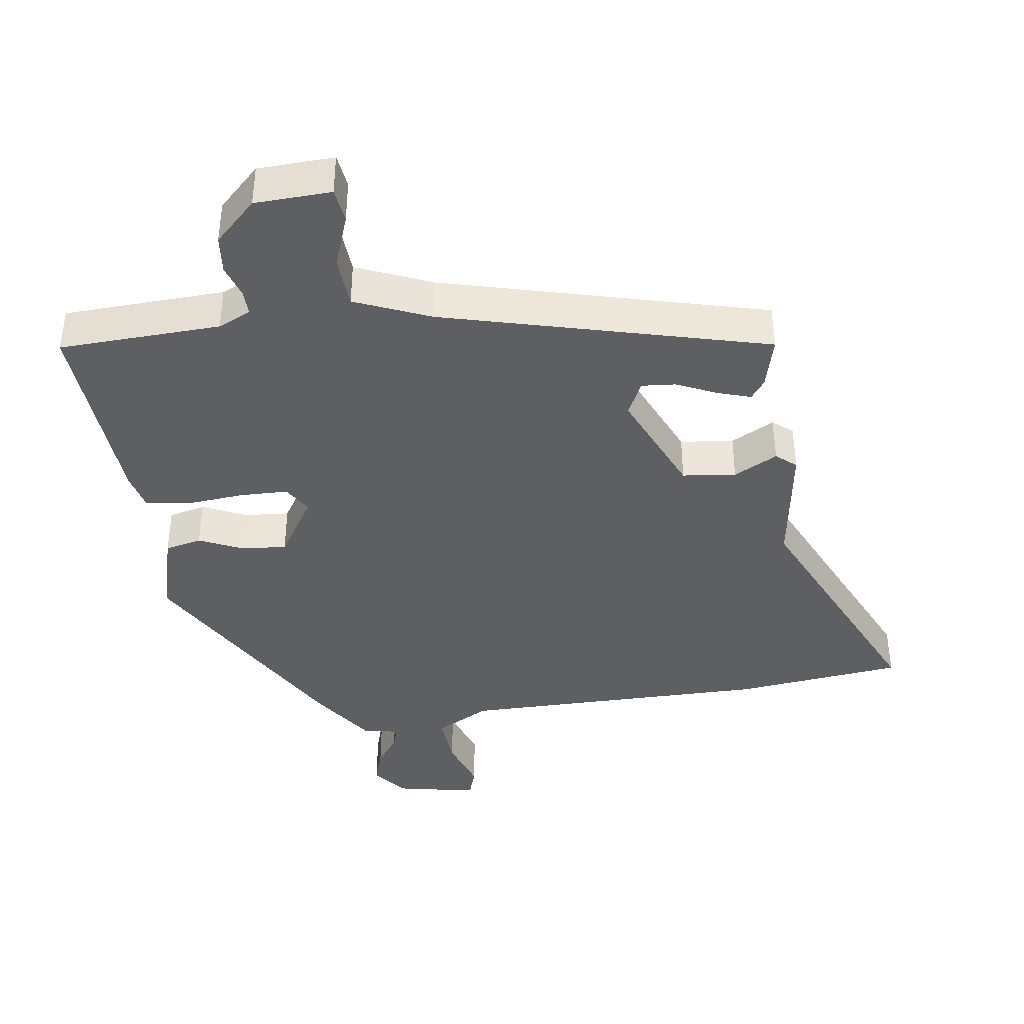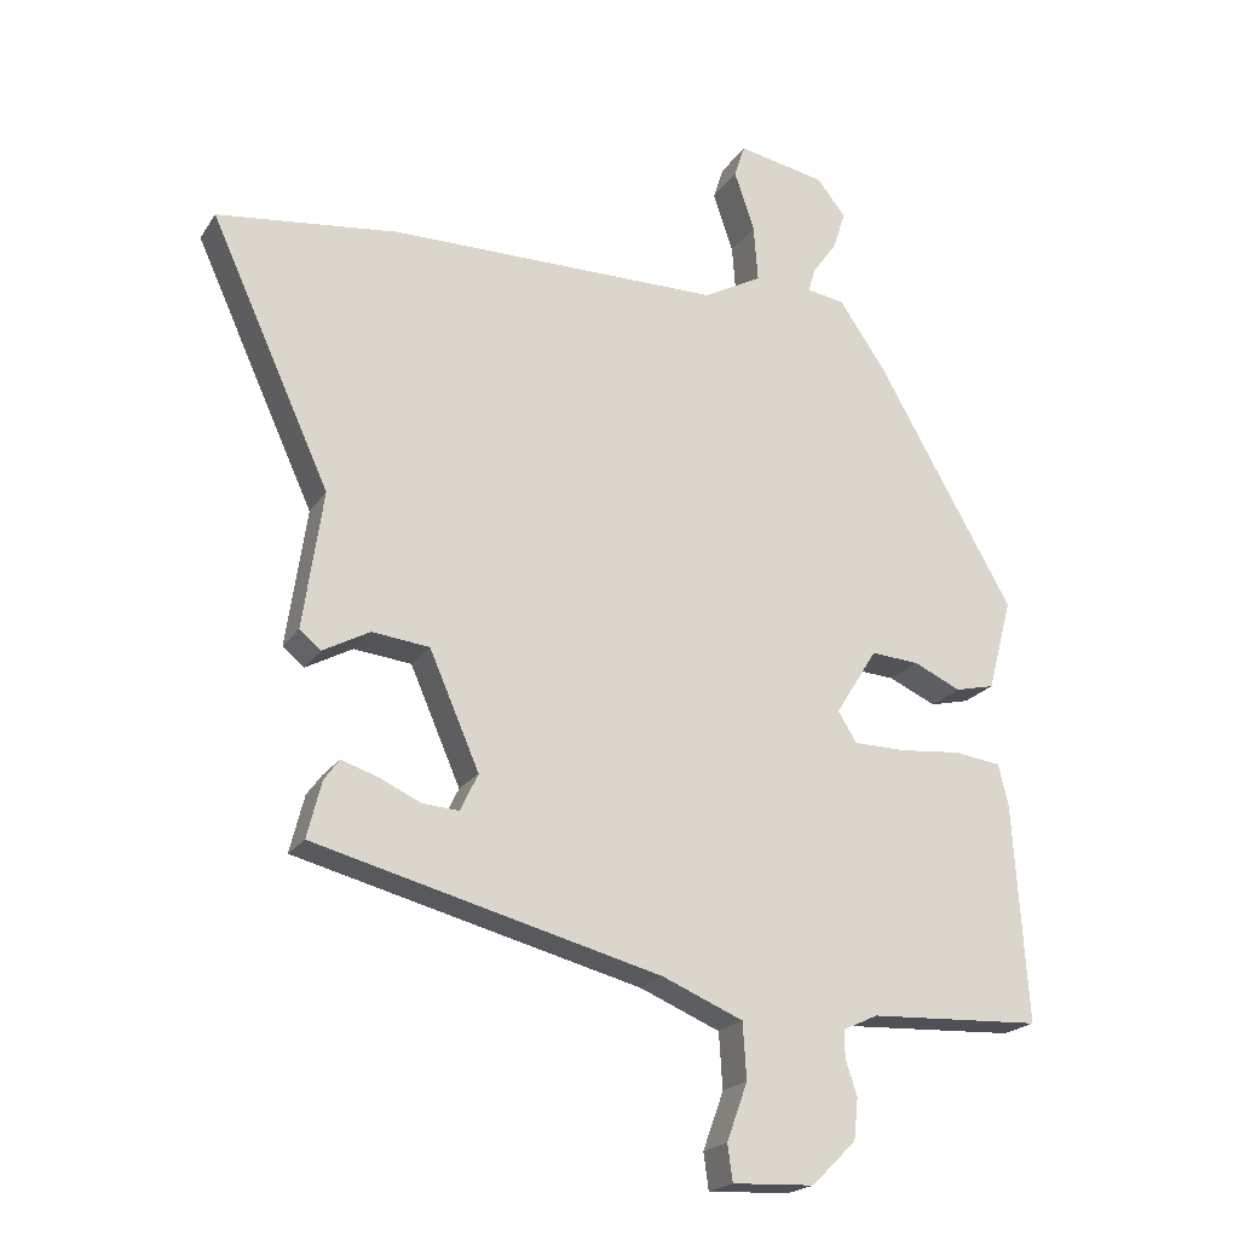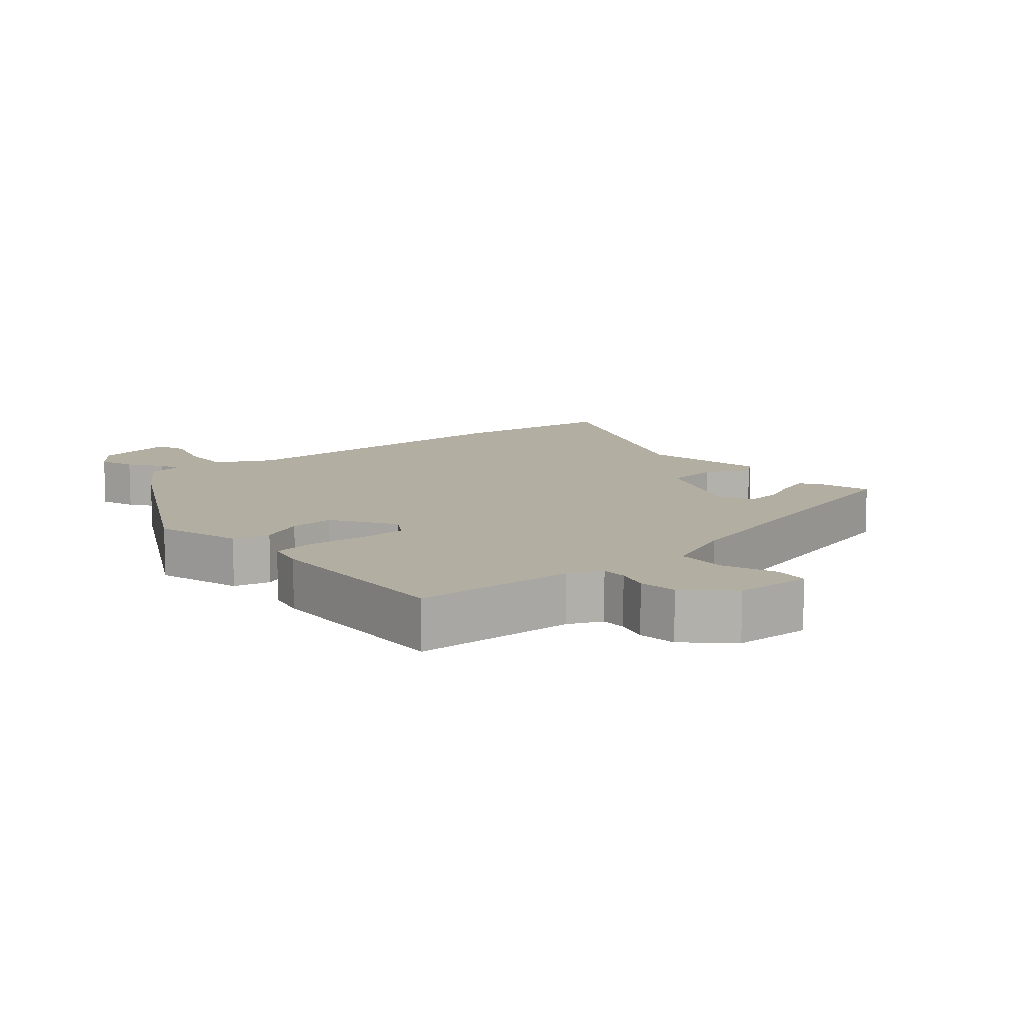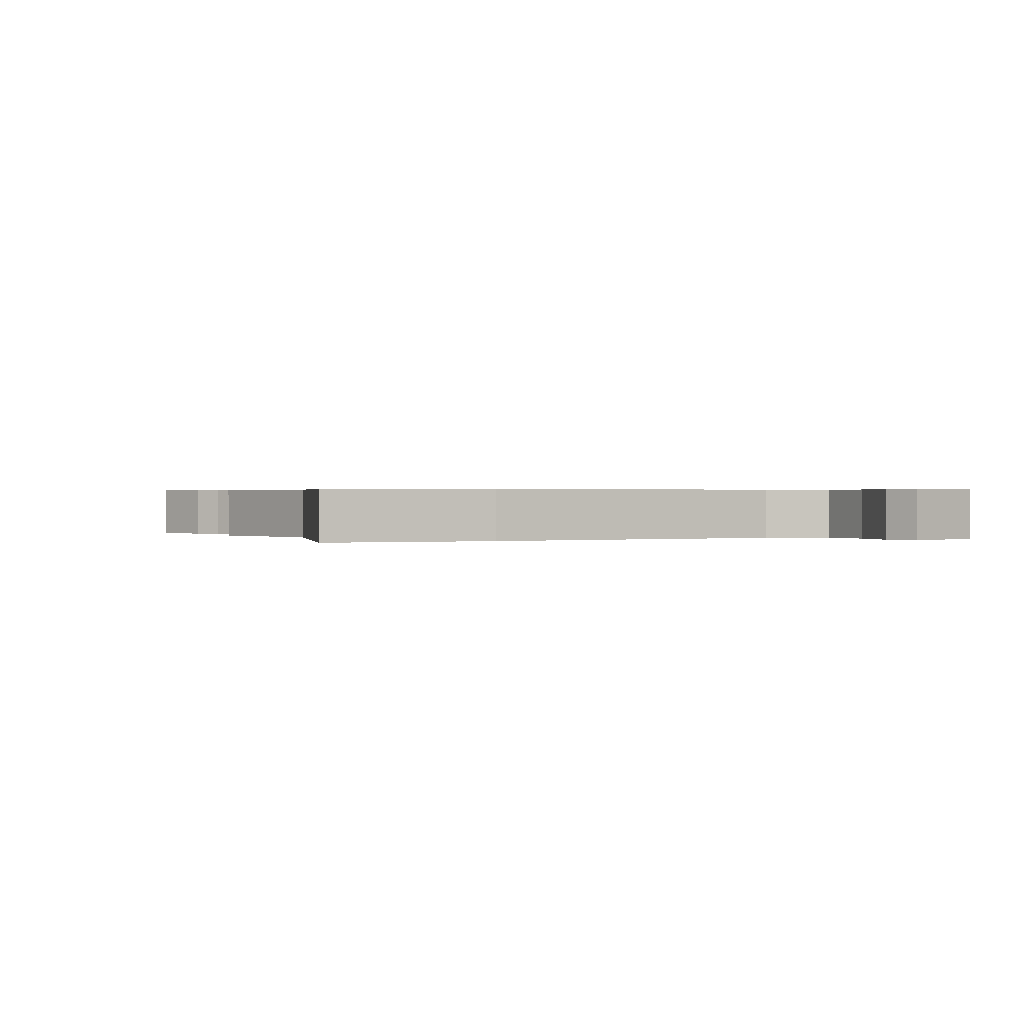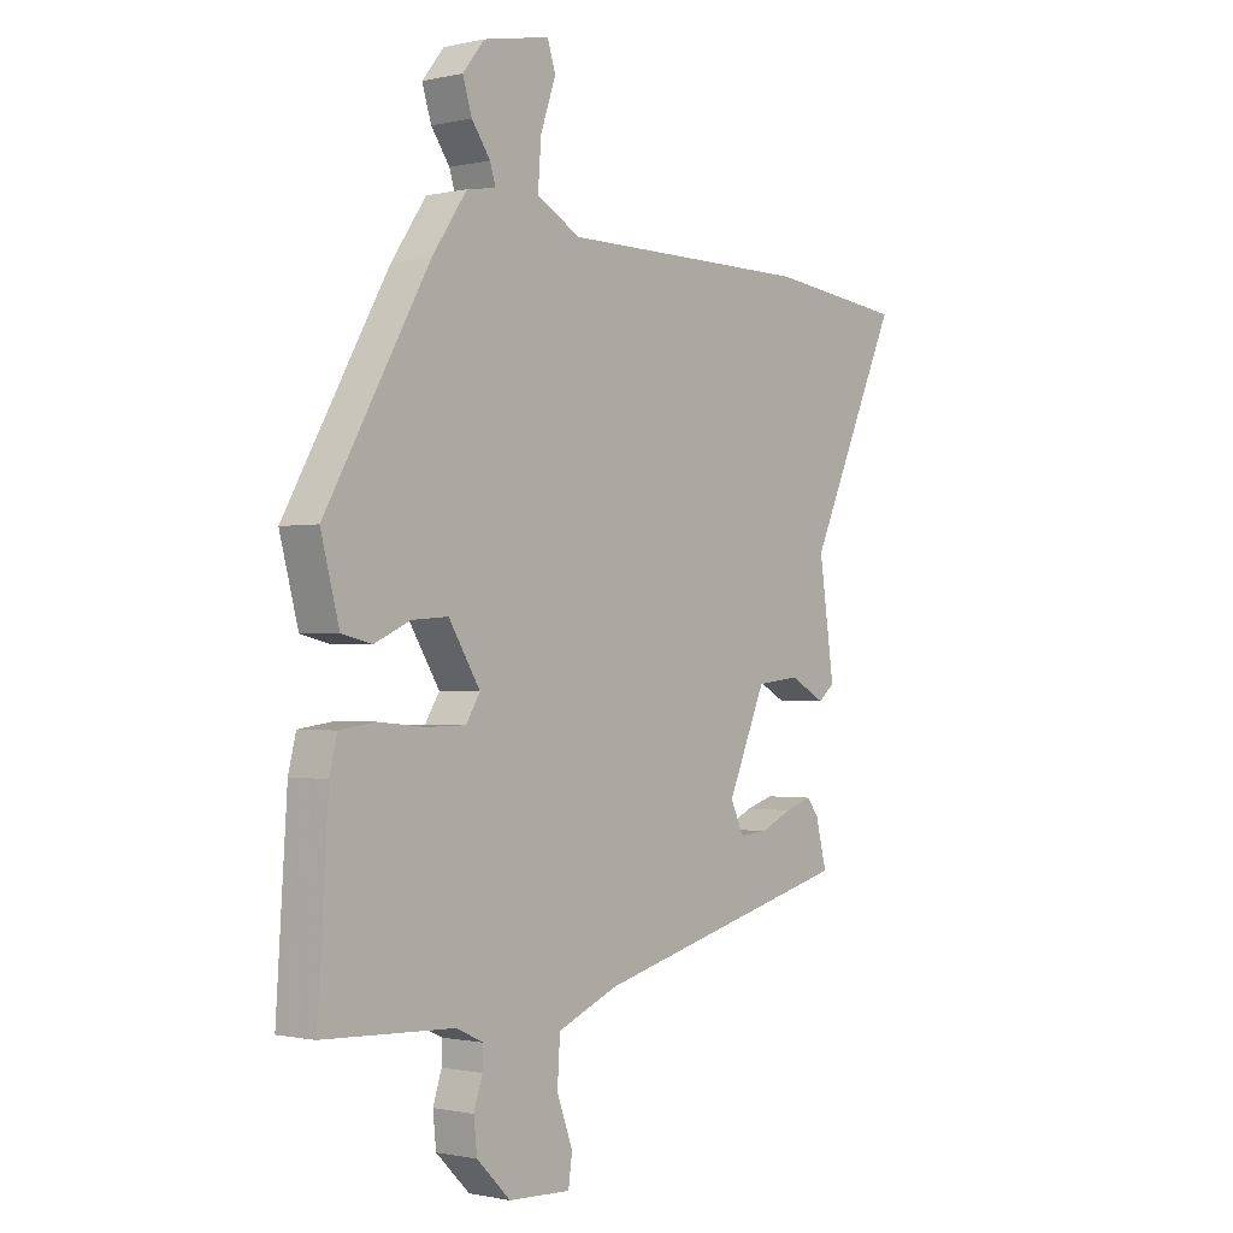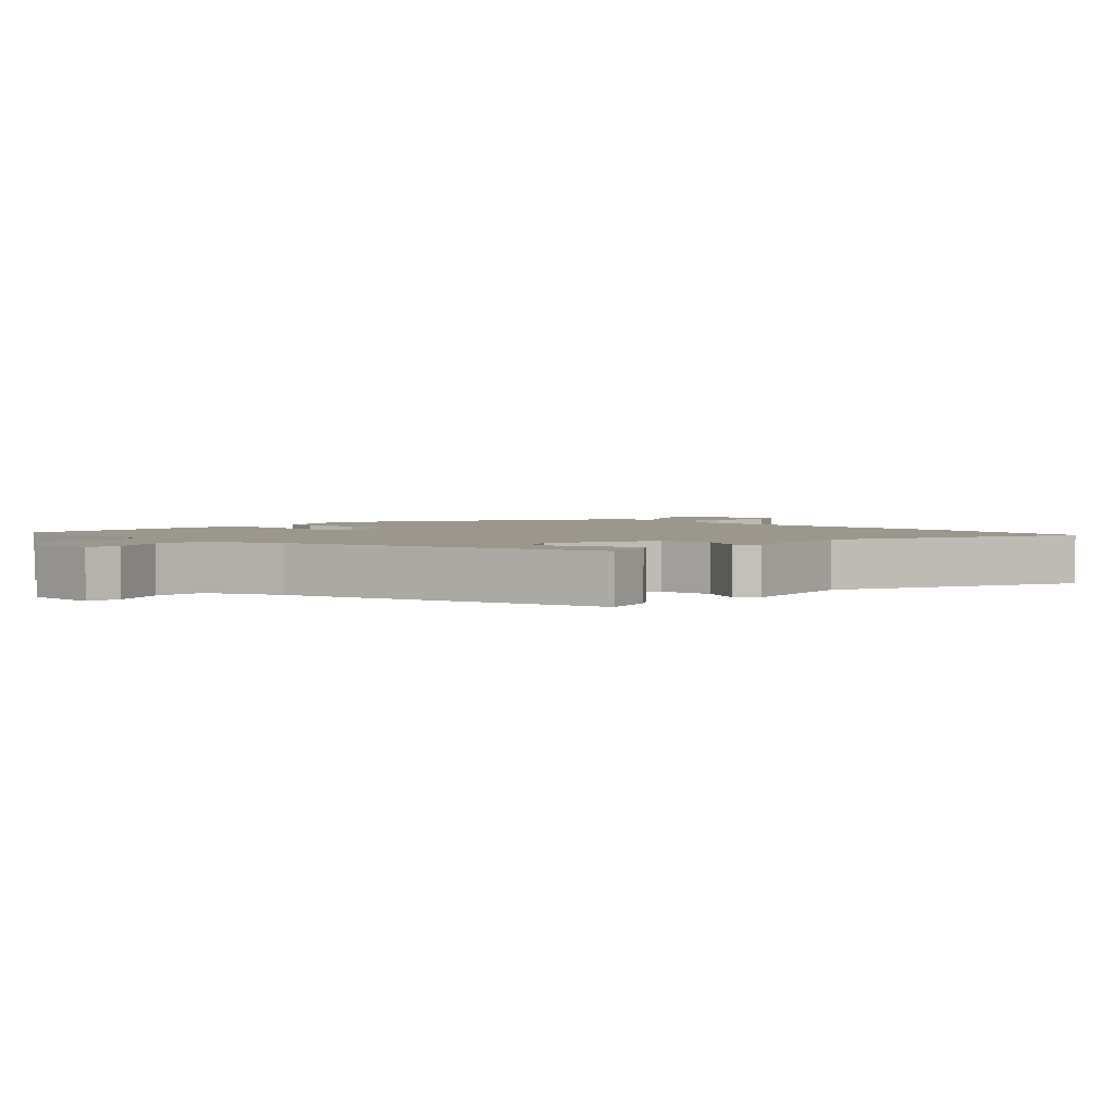
<metadata>
{"format":"obj","ext":"obj","renderer":"f3d","projection":"perspective","resolution":1024,"background":"white","views":[{"elev":-39.7,"azim":-172.1,"up":"+Y"},{"elev":-20.6,"azim":-24.0,"up":"+Z"},{"elev":10.8,"azim":138.8,"up":"+Y"},{"elev":0.4,"azim":-32.7,"up":"+Y"},{"elev":-0.9,"azim":129.5,"up":"+Z"},{"elev":2.8,"azim":-137.2,"up":"+Y"}]}
</metadata>
<code>
v -0.659 0.07 0.481
v -0.407 0.07 0.511
v 0.057 0.07 0.513
v 0.138 0.07 0.557
v 0.132 0.07 0.637
v 0.104 0.07 0.719
v 0.119 0.07 0.765
v 0.241 0.07 0.741
v 0.281 0.07 0.691
v 0.264 0.07 0.637
v 0.23 0.07 0.589
v 0.22 0.07 0.556
v 0.273 0.07 0.547
v 0.337 0.07 0.454
v 0.528 0.07 0.118
v 0.494 0.07 -0.01
v 0.439 0.07 -0.023
v 0.373 0.07 0.007
v 0.306 0.07 0.012
v 0.248 0.07 -0.081
v 0.274 0.07 -0.123
v 0.346 0.07 -0.124
v 0.432 0.07 -0.116
v 0.498 0.07 -0.125
v 0.512 0.07 -0.182
v 0.532 0.07 -0.487
v 0.291 0.07 -0.498
v 0.242 0.07 -0.521
v 0.243 0.07 -0.559
v 0.259 0.07 -0.608
v 0.253 0.07 -0.665
v 0.191 0.07 -0.726
v 0.077 0.07 -0.731
v 0.07 0.07 -0.68
v 0.099 0.07 -0.6
v 0.094 0.07 -0.522
v -0.018 0.07 -0.475
v -0.501 0.07 -0.35
v -0.481 0.07 -0.271
v -0.46 0.07 -0.242
v -0.41 0.07 -0.258
v -0.351 0.07 -0.285
v -0.3 0.07 -0.289
v -0.275 0.07 -0.237
v -0.345 0.07 -0.076
v -0.425 0.07 -0.067
v -0.49 0.07 -0.102
v -0.52 0.07 -0.077
v -0.492 0.07 0.115
v -0.659 0 0.481
v -0.407 0 0.511
v 0.057 0 0.513
v 0.138 0 0.557
v 0.132 0 0.637
v 0.104 0 0.719
v 0.119 0 0.765
v 0.241 0 0.741
v 0.281 0 0.691
v 0.264 0 0.637
v 0.23 0 0.589
v 0.22 0 0.556
v 0.273 0 0.547
v 0.337 0 0.454
v 0.528 0 0.118
v 0.494 0 -0.01
v 0.439 0 -0.023
v 0.373 0 0.007
v 0.306 0 0.012
v 0.248 0 -0.081
v 0.274 0 -0.123
v 0.346 0 -0.124
v 0.432 0 -0.116
v 0.498 0 -0.125
v 0.512 0 -0.182
v 0.532 0 -0.487
v 0.291 0 -0.498
v 0.242 0 -0.521
v 0.243 0 -0.559
v 0.259 0 -0.608
v 0.253 0 -0.665
v 0.191 0 -0.726
v 0.077 0 -0.731
v 0.07 0 -0.68
v 0.099 0 -0.6
v 0.094 0 -0.522
v -0.018 0 -0.475
v -0.501 0 -0.35
v -0.481 0 -0.271
v -0.46 0 -0.242
v -0.41 0 -0.258
v -0.351 0 -0.285
v -0.3 0 -0.289
v -0.275 0 -0.237
v -0.345 0 -0.076
v -0.425 0 -0.067
v -0.49 0 -0.102
v -0.52 0 -0.077
v -0.492 0 0.115
f 46 47 48 49
f 45 46 49
f 1 2 3
f 49 1 3
f 45 49 3
f 44 45 3 4
f 43 44 4
f 40 41 42
f 39 40 42
f 38 39 42
f 37 38 42
f 36 37 42 43
f 33 34 35
f 32 33 35
f 31 32 35
f 30 31 35
f 29 30 35
f 28 29 35 36
f 36 43 4
f 28 36 4
f 27 28 4
f 25 26 27
f 24 25 27
f 23 24 27
f 22 23 27
f 16 17 18
f 15 16 18
f 14 15 18
f 13 14 18
f 12 13 18
f 12 18 19
f 9 10 11
f 8 9 11
f 7 8 11
f 6 7 11
f 5 6 11
f 5 11 12
f 12 19 20
f 5 12 20
f 4 5 20
f 21 22 27
f 20 21 27
f 4 20 27
f 98 97 96 95
f 98 95 94
f 52 51 50
f 52 50 98
f 52 98 94
f 53 52 94 93
f 53 93 92
f 91 90 89
f 91 89 88
f 91 88 87
f 91 87 86
f 92 91 86 85
f 84 83 82
f 84 82 81
f 84 81 80
f 84 80 79
f 84 79 78
f 85 84 78 77
f 53 92 85
f 53 85 77
f 53 77 76
f 76 75 74
f 76 74 73
f 76 73 72
f 76 72 71
f 67 66 65
f 67 65 64
f 67 64 63
f 67 63 62
f 67 62 61
f 68 67 61
f 60 59 58
f 60 58 57
f 60 57 56
f 60 56 55
f 60 55 54
f 61 60 54
f 69 68 61
f 69 61 54
f 69 54 53
f 76 71 70
f 76 70 69
f 76 69 53
f 1 50 51 2
f 2 51 52 3
f 3 52 53 4
f 4 53 54 5
f 5 54 55 6
f 6 55 56 7
f 7 56 57 8
f 8 57 58 9
f 9 58 59 10
f 10 59 60 11
f 11 60 61 12
f 12 61 62 13
f 13 62 63 14
f 14 63 64 15
f 15 64 65 16
f 16 65 66 17
f 17 66 67 18
f 18 67 68 19
f 19 68 69 20
f 20 69 70 21
f 21 70 71 22
f 22 71 72 23
f 23 72 73 24
f 24 73 74 25
f 25 74 75 26
f 26 75 76 27
f 27 76 77 28
f 28 77 78 29
f 29 78 79 30
f 30 79 80 31
f 31 80 81 32
f 32 81 82 33
f 33 82 83 34
f 34 83 84 35
f 35 84 85 36
f 36 85 86 37
f 37 86 87 38
f 38 87 88 39
f 39 88 89 40
f 40 89 90 41
f 41 90 91 42
f 42 91 92 43
f 43 92 93 44
f 44 93 94 45
f 45 94 95 46
f 46 95 96 47
f 47 96 97 48
f 48 97 98 49
f 49 98 50 1

</code>
